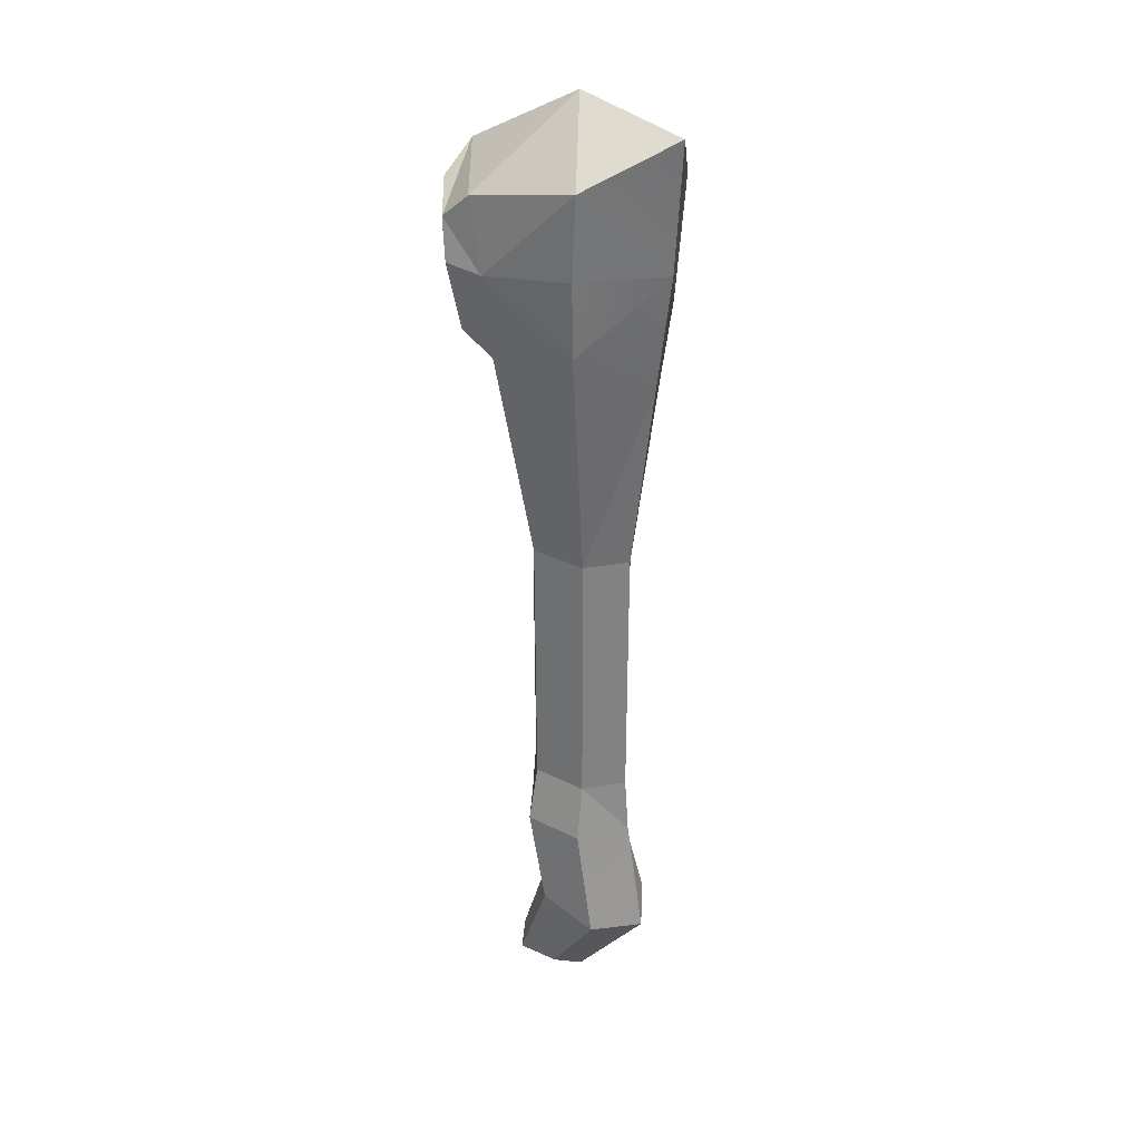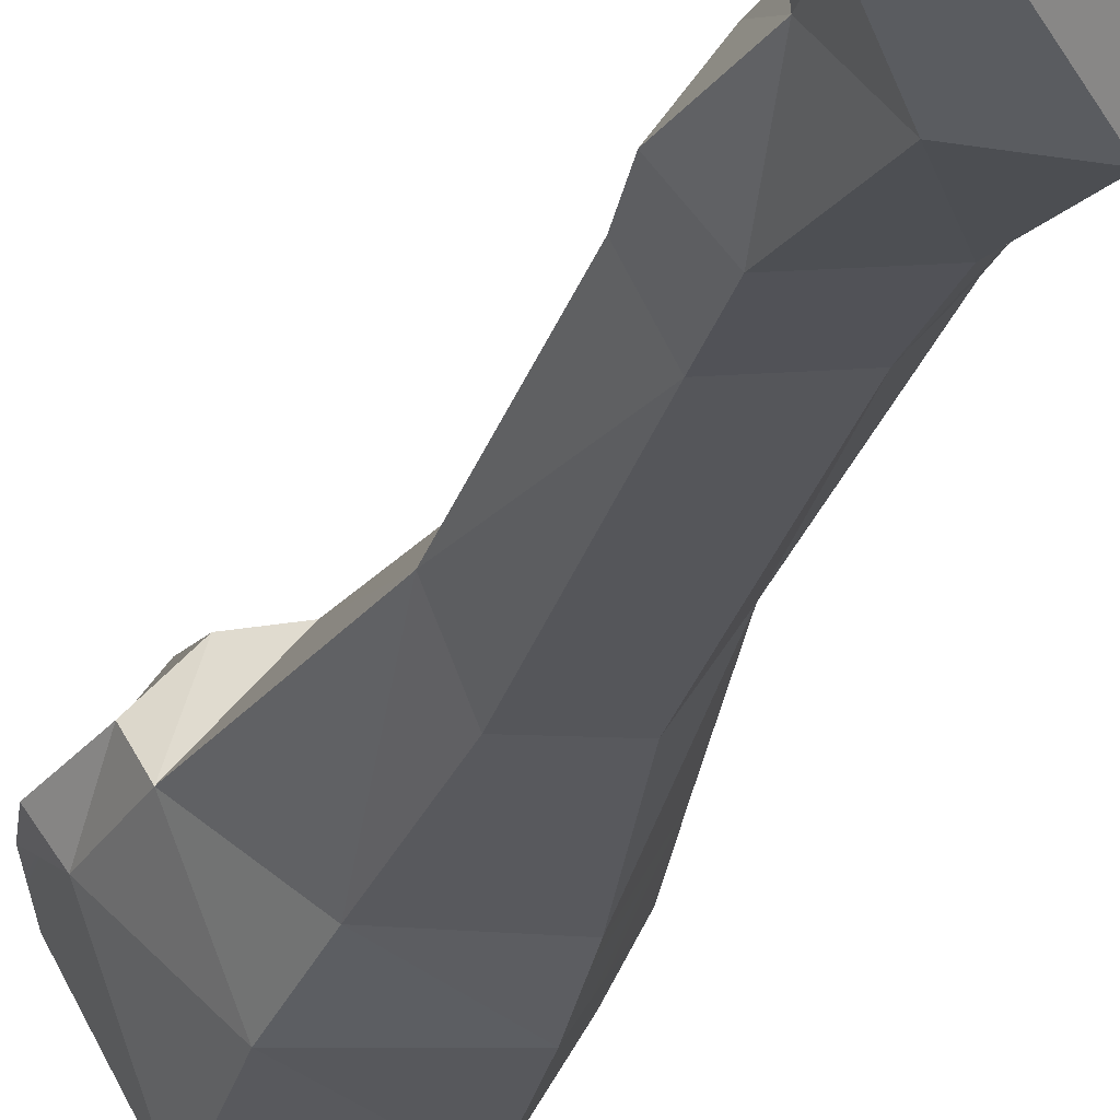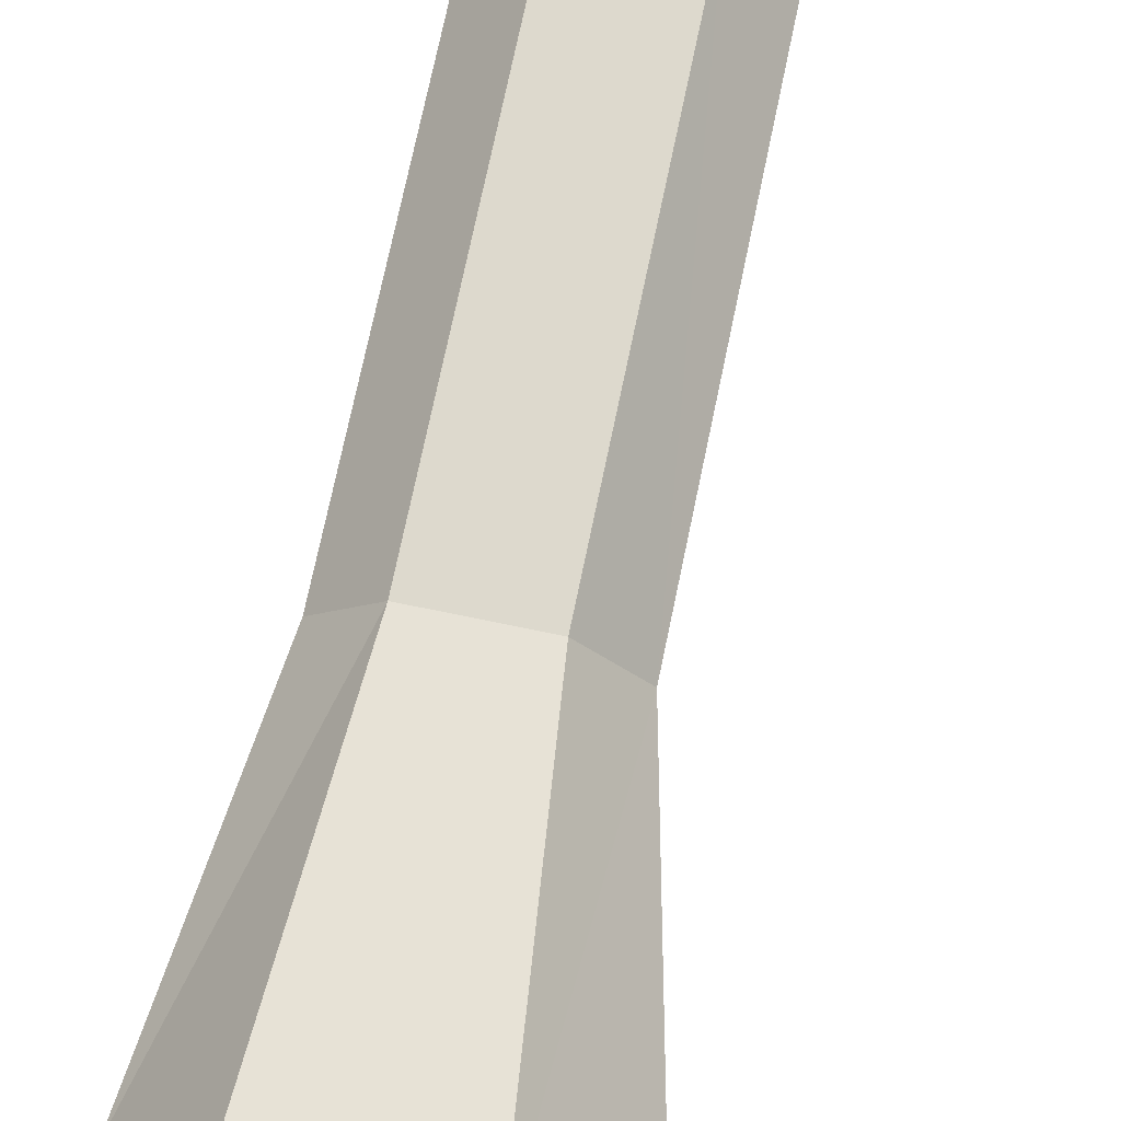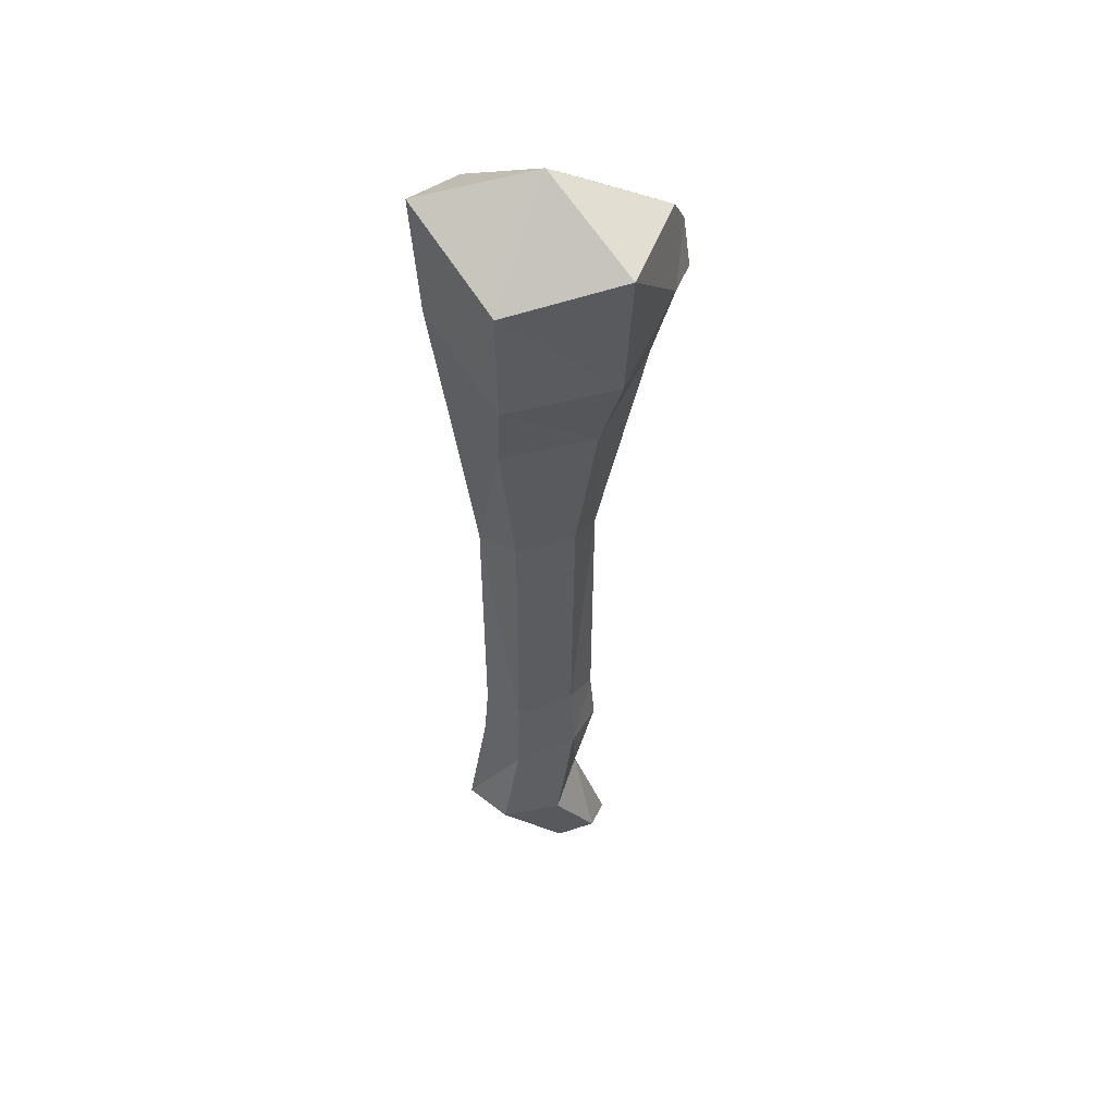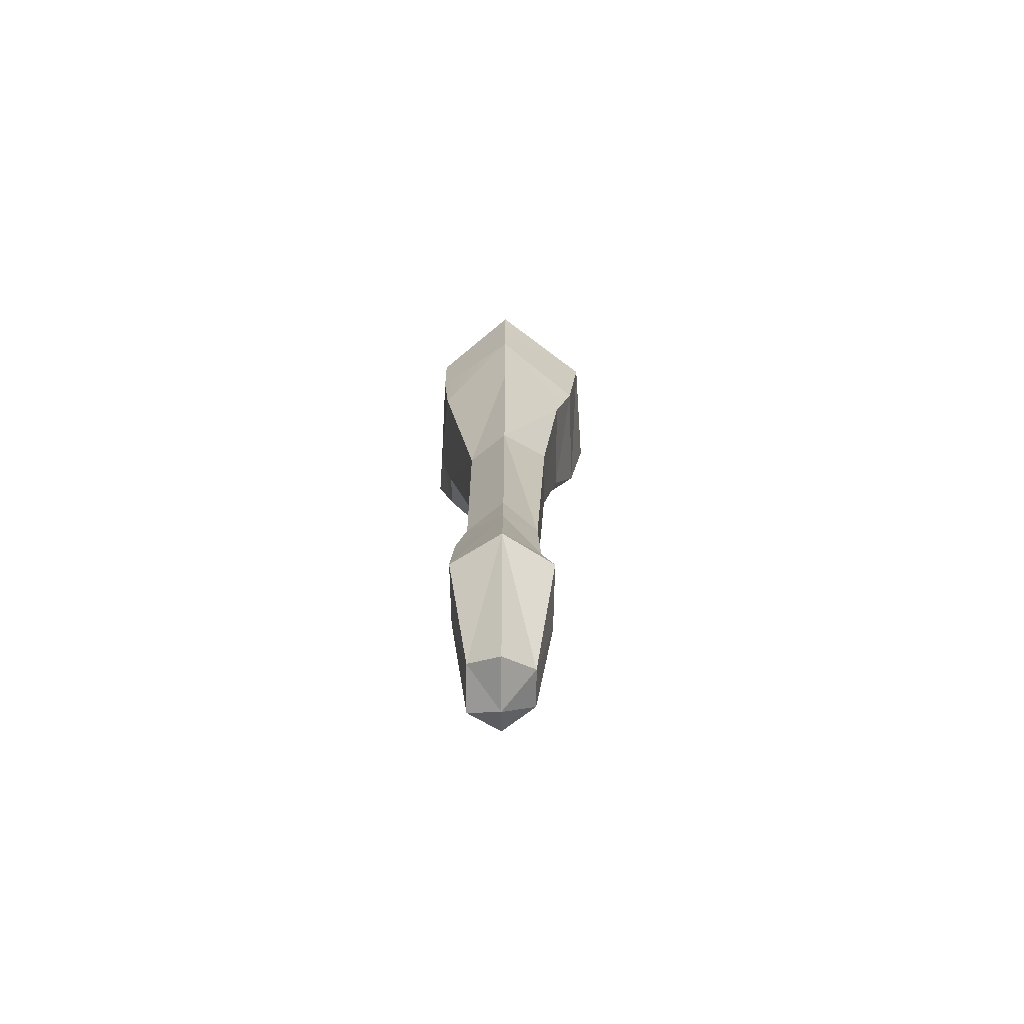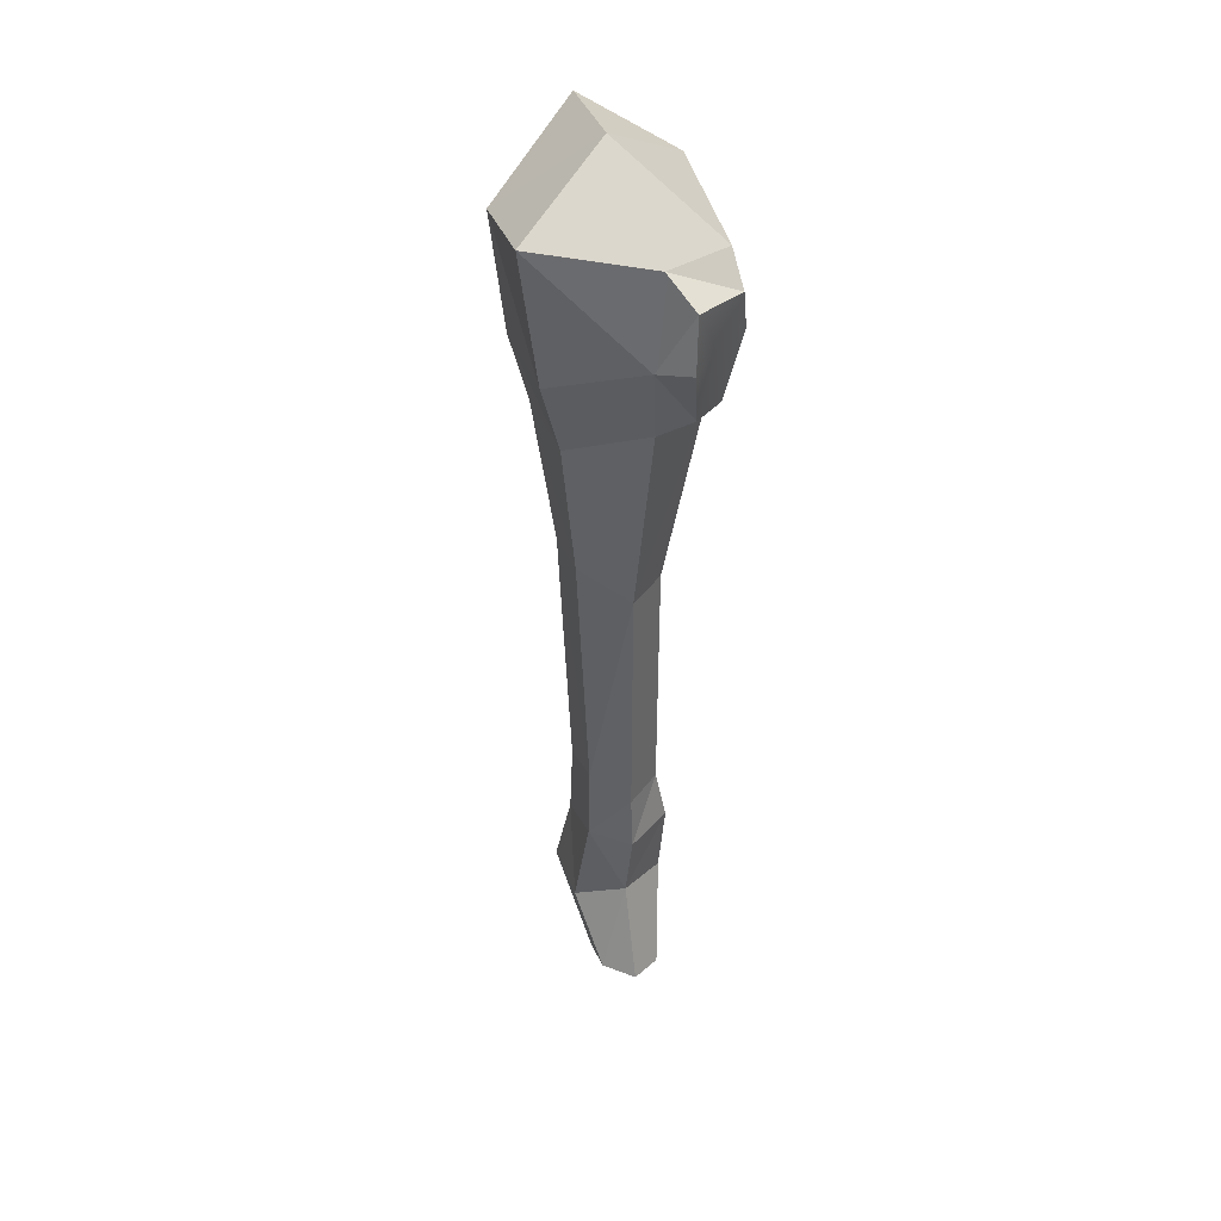
<metadata>
{"format":"obj","ext":"obj","renderer":"f3d","projection":"perspective","resolution":1024,"background":"white","views":[{"elev":29.2,"azim":36.7,"up":"+Y"},{"elev":-23.3,"azim":-13.6,"up":"+Z"},{"elev":72.2,"azim":-168.2,"up":"+Z"},{"elev":47.9,"azim":169.0,"up":"+Y"},{"elev":-73.0,"azim":89.8,"up":"+Y"},{"elev":40.6,"azim":-108.2,"up":"+Y"}]}
</metadata>
<code>
g trollaxe_break02
v 0.009799 -0.6603 0.05521
v -0.04332 -0.6825 0.0127
v -0.05289 -0.6636 0.05521
v 0.02934 -0.6846 0.0127
v -0.04332 -0.6825 0.0127
v 0.009799 -0.6603 0.05521
v 0.001928 -0.6585 -0.02982
v -0.04332 -0.6825 0.0127
v 0.02934 -0.6846 0.0127
v -0.05289 -0.6444 -0.02982
v -0.04332 -0.6825 0.0127
v 0.001928 -0.6585 -0.02982
v -0.0803 -0.6565 0.0127
v -0.04332 -0.6825 0.0127
v -0.05289 -0.6444 -0.02982
v -0.05289 -0.6636 0.05521
v -0.04332 -0.6825 0.0127
v -0.0803 -0.6565 0.0127
v -0.01407 -0.3099 0.06236
v -0.01499 0.05471 0.06371
v 0.06731 -0.3099 0.06236
v 0.06823 0.05471 0.06371
v 0.06731 -0.3099 0.06236
v 0.06823 0.05471 0.06371
v 0.108 -0.3099 0.01222
v 0.1098 0.05471 0.01222
v 0.108 -0.3099 0.01222
v 0.1098 0.05471 0.01222
v 0.06731 -0.3099 -0.03522
v 0.1098 0.05471 0.01222
v 0.06823 0.08148 -0.05147
v 0.06731 -0.3099 -0.03522
v 0.06731 -0.3099 -0.03522
v 0.06823 0.08148 -0.05147
v -0.01407 -0.2802 -0.03522
v 0.06823 0.08148 -0.05147
v -0.01499 0.0953 -0.05147
v -0.01407 -0.2802 -0.03522
v -0.05476 -0.3099 0.01222
v -0.01407 -0.2802 -0.03522
v -0.05659 0.05471 0.01222
v -0.01407 -0.2802 -0.03522
v -0.01499 0.0953 -0.05147
v -0.05659 0.05471 0.01222
v -0.05476 -0.3099 0.01222
v -0.05659 0.05471 0.01222
v -0.01407 -0.3099 0.06236
v -0.01499 0.05471 0.06371
v -0.01772 -0.389 0.07707
v -0.01407 -0.3099 0.06236
v 0.07011 -0.389 0.07707
v 0.06731 -0.3099 0.06236
v 0.07011 -0.389 0.07707
v 0.06731 -0.3099 0.06236
v 0.114 -0.389 0.01217
v 0.09686 -0.543 0.07939
v 0.06731 -0.3099 0.06236
v 0.108 -0.3099 0.01222
v 0.114 -0.389 0.01217
v 0.07011 -0.4202 -0.03866
v 0.114 -0.389 0.01217
v 0.06731 -0.3099 -0.03522
v 0.114 -0.389 0.01217
v 0.108 -0.3099 0.01222
v 0.06731 -0.3099 -0.03522
v 0.07011 -0.4202 -0.03866
v 0.06731 -0.3099 -0.03522
v -0.01772 -0.389 -0.03866
v -0.01407 -0.2802 -0.03522
v -0.06164 -0.389 0.01217
v -0.01772 -0.389 -0.03866
v -0.05476 -0.3099 0.01222
v -0.01772 -0.389 -0.03866
v -0.01407 -0.2802 -0.03522
v -0.05476 -0.3099 0.01222
v -0.01772 -0.389 0.07707
v -0.06164 -0.389 0.01217
v -0.01407 -0.3099 0.06236
v -0.06164 -0.389 0.01217
v -0.05476 -0.3099 0.01222
v -0.01407 -0.3099 0.06236
v 0.09686 -0.543 0.07939
v 0.009689 -0.522 0.07748
v 0.07011 -0.389 0.07707
v 0.009689 -0.522 0.07748
v -0.01772 -0.389 0.07707
v 0.07011 -0.389 0.07707
v 0.1414 -0.5537 0.0127
v 0.09686 -0.543 0.07939
v 0.114 -0.389 0.01217
v 0.09686 -0.543 -0.054
v 0.1414 -0.5537 0.0127
v 0.07011 -0.4202 -0.03866
v 0.1414 -0.5537 0.0127
v 0.114 -0.389 0.01217
v 0.07011 -0.4202 -0.03866
v 0.09686 -0.543 -0.054
v 0.07011 -0.4202 -0.03866
v 0.009689 -0.5429 -0.05209
v 0.07011 -0.4202 -0.03866
v -0.01772 -0.389 -0.03866
v 0.009689 -0.5429 -0.05209
v 0.009689 -0.5429 -0.05209
v -0.01772 -0.389 -0.03866
v -0.03159 -0.5121 0.0127
v -0.01772 -0.389 -0.03866
v -0.06164 -0.389 0.01217
v -0.03159 -0.5121 0.0127
v 0.009689 -0.522 0.07748
v -0.03159 -0.5121 0.0127
v -0.01772 -0.389 0.07707
v -0.03159 -0.5121 0.0127
v -0.06164 -0.389 0.01217
v -0.01772 -0.389 0.07707
v -0.05289 -0.6636 0.05521
v 0.009689 -0.522 0.07748
v 0.009799 -0.6603 0.05521
v 0.009689 -0.522 0.07748
v 0.09686 -0.543 0.07939
v 0.009799 -0.6603 0.05521
v 0.02934 -0.6846 0.0127
v 0.009799 -0.6603 0.05521
v 0.1414 -0.5537 0.0127
v 0.009799 -0.6603 0.05521
v 0.09686 -0.543 0.07939
v 0.1414 -0.5537 0.0127
v 0.02934 -0.6846 0.0127
v 0.1414 -0.5537 0.0127
v 0.001928 -0.6585 -0.02982
v 0.1414 -0.5537 0.0127
v 0.09686 -0.543 -0.054
v 0.001928 -0.6585 -0.02982
v -0.05289 -0.6444 -0.02982
v 0.001928 -0.6585 -0.02982
v 0.009689 -0.5429 -0.05209
v 0.001928 -0.6585 -0.02982
v 0.09686 -0.543 -0.054
v 0.009689 -0.5429 -0.05209
v -0.0803 -0.6565 0.0127
v -0.05289 -0.6444 -0.02982
v -0.03159 -0.5121 0.0127
v -0.05289 -0.6444 -0.02982
v 0.009689 -0.5429 -0.05209
v -0.03159 -0.5121 0.0127
v -0.0803 -0.6565 0.0127
v -0.03159 -0.5121 0.0127
v -0.05289 -0.6636 0.05521
v 0.009689 -0.522 0.07748
v -0.01499 0.05471 0.06371
v -0.04545 0.3474 0.1072
v 0.06823 0.05471 0.06371
v -0.04507 0.4659 0.1275
v 0.08797 0.3801 0.1134
v -0.04545 0.3474 0.1072
v 0.08797 0.3801 0.1134
v 0.06823 0.05471 0.06371
v 0.1098 0.05471 0.01222
v 0.06823 0.05471 0.06371
v 0.1458 0.3159 0.01298
v 0.06823 0.05471 0.06371
v 0.08797 0.3801 0.1134
v 0.1458 0.3159 0.01298
v 0.1686 0.4788 0.0132
v 0.08797 0.3801 0.1134
v 0.09263 0.4853 0.1213
v 0.09882 0.5986 0.1225
v 0.1686 0.4788 0.0132
v 0.1801 0.6541 0.01298
v 0.06823 0.08148 -0.05147
v 0.1098 0.05471 0.01222
v 0.0929 0.2925 -0.07621
v 0.1098 0.05471 0.01222
v 0.1458 0.3159 0.01298
v 0.0929 0.2925 -0.07621
v 0.09436 0.3937 -0.1014
v 0.1686 0.4788 0.0132
v 0.06823 0.08148 -0.05147
v 0.0929 0.2925 -0.07621
v -0.01499 0.0953 -0.05147
v 0.0929 0.2925 -0.07621
v -0.03966 0.3042 -0.07621
v -0.01499 0.0953 -0.05147
v -0.01499 0.0953 -0.05147
v -0.03966 0.3042 -0.07621
v -0.05659 0.05471 0.01222
v -0.03966 0.3042 -0.07621
v -0.1266 0.3646 0.01298
v -0.05659 0.05471 0.01222
v -0.01499 0.05471 0.06371
v -0.05659 0.05471 0.01222
v -0.04545 0.3474 0.1072
v -0.05659 0.05471 0.01222
v -0.1266 0.3646 0.01298
v -0.04545 0.3474 0.1072
v 0.09263 0.4853 0.1213
v -0.04507 0.4659 0.1275
v 0.09882 0.5986 0.1225
v -0.04507 0.4659 0.1275
v -0.06706 0.565 0.1225
v 0.09882 0.5986 0.1225
v 0.09436 0.3937 -0.1014
v 0.1686 0.4788 0.0132
v 0.0989 0.5646 -0.1187
v 0.1801 0.6541 0.01298
v 0.09436 0.3937 -0.1014
v 0.0989 0.5646 -0.1187
v -0.06328 0.4157 -0.1067
v 0.0989 0.5646 -0.1187
v -0.06715 0.606 -0.131
v -0.06328 0.4157 -0.1067
v -0.06328 0.4157 -0.1067
v -0.06715 0.606 -0.131
v -0.1531 0.4708 0.0006058
v -0.06715 0.606 -0.131
v -0.1484 0.5988 0.01298
v -0.1531 0.4708 0.0006058
v -0.1706 0.5509 0.04556
v -0.04545 0.3474 0.1072
v -0.1266 0.3646 0.01298
v -0.09699 0.3741 0.1057
v -0.1266 0.3646 0.01298
v -0.144 0.3883 0.05722
v -0.09699 0.3741 0.1057
v -0.1002 0.4729 0.131
v -0.1106 0.5296 0.1226
v -0.04507 0.4659 0.1275
v -0.1106 0.5296 0.1226
v -0.06706 0.565 0.1225
v -0.04507 0.4659 0.1275
v -0.06706 0.565 0.1225
v -0.1106 0.5296 0.1226
v -0.1484 0.5988 0.01298
v -0.1106 0.5296 0.1226
v -0.1706 0.5509 0.04556
v -0.1484 0.5988 0.01298
v -0.1706 0.5509 0.04556
v -0.1801 0.4759 0.04108
v -0.1531 0.4708 0.0006058
v -0.04507 0.4659 0.1275
v 0.09263 0.4853 0.1213
v 0.08797 0.3801 0.1134
v 0.0929 0.2925 -0.07621
v 0.09436 0.3937 -0.1014
v -0.03966 0.3042 -0.07621
v 0.09436 0.3937 -0.1014
v -0.06328 0.4157 -0.1067
v -0.03966 0.3042 -0.07621
v -0.03966 0.3042 -0.07621
v -0.06328 0.4157 -0.1067
v -0.1266 0.3646 0.01298
v -0.06328 0.4157 -0.1067
v -0.1531 0.4708 0.0006058
v -0.1266 0.3646 0.01298
v -0.1801 0.4759 0.04108
v -0.144 0.3883 0.05722
v -0.1531 0.4708 0.0006058
v -0.144 0.3883 0.05722
v -0.1266 0.3646 0.01298
v -0.1531 0.4708 0.0006058
v -0.1706 0.5509 0.04556
v -0.1106 0.5296 0.1226
v -0.135 0.4752 0.08262
v -0.1002 0.4729 0.131
v -0.09699 0.3741 0.1057
v -0.144 0.3883 0.05722
v -0.1801 0.4759 0.04108
v -0.04545 0.3474 0.1072
v -0.09699 0.3741 0.1057
v -0.04507 0.4659 0.1275
v -0.09699 0.3741 0.1057
v -0.1002 0.4729 0.131
v -0.04507 0.4659 0.1275
v -0.1801 0.4759 0.04108
v -0.1706 0.5509 0.04556
v -0.135 0.4752 0.08262
v -0.06715 0.606 -0.131
v 0.0989 0.5646 -0.1187
v 0.01446 0.6846 8.346e-05
v -0.06706 0.565 0.1225
v 0.01446 0.6846 8.346e-05
v 0.09882 0.5986 0.1225
v 0.01446 0.6846 8.346e-05
v 0.1801 0.6541 0.01298
v 0.09882 0.5986 0.1225
v 0.01446 0.6846 8.346e-05
v 0.0989 0.5646 -0.1187
v 0.1801 0.6541 0.01298
v -0.1484 0.5988 0.01298
v -0.06715 0.606 -0.131
v 0.01446 0.6846 8.346e-05
v -0.06706 0.565 0.1225
v -0.1484 0.5988 0.01298
v 0.01446 0.6846 8.346e-05
g trollaxe_break02_0
f 3 2 1
f 6 5 4
f 9 8 7
f 12 11 10
f 15 14 13
f 18 17 16
f 21 20 19
f 21 22 20
f 25 24 23
f 25 26 24
f 29 28 27
f 32 31 30
f 35 34 33
f 38 37 36
f 41 40 39
f 44 43 42
f 47 46 45
f 47 48 46
f 51 50 49
f 51 52 50
f 55 54 53
f 55 53 56
f 59 58 57
f 62 61 60
f 65 64 63
f 68 67 66
f 68 69 67
f 72 71 70
f 75 74 73
f 78 77 76
f 81 80 79
f 84 83 82
f 87 86 85
f 90 89 88
f 93 92 91
f 96 95 94
f 99 98 97
f 102 101 100
f 105 104 103
f 108 107 106
f 111 110 109
f 114 113 112
f 117 116 115
f 120 119 118
f 123 122 121
f 126 125 124
f 129 128 127
f 132 131 130
f 135 134 133
f 138 137 136
f 141 140 139
f 144 143 142
f 147 146 145
f 147 148 146
f 151 150 149
f 153 152 150
f 156 155 154
f 159 158 157
f 162 161 160
f 163 161 162
f 163 165 164
f 167 166 165
f 167 168 166
f 171 170 169
f 174 173 172
f 175 173 174
f 175 176 173
f 179 178 177
f 182 181 180
f 185 184 183
f 188 187 186
f 191 190 189
f 194 193 192
f 197 196 195
f 200 199 198
f 203 202 201
f 203 204 202
f 207 206 205
f 210 209 208
f 213 212 211
f 216 215 214
f 216 217 215
f 220 219 218
f 223 222 221
f 226 225 224
f 229 228 227
f 232 231 230
f 235 234 233
f 238 237 236
f 241 240 239
f 244 243 242
f 247 246 245
f 250 249 248
f 253 252 251
f 256 255 254
f 259 258 257
f 262 261 260
f 263 261 262
f 264 263 262
f 264 262 265
f 262 266 265
f 269 268 267
f 272 271 270
f 275 274 273
f 278 277 276
f 281 280 279
f 284 283 282
f 287 286 285
f 290 289 288
f 293 292 291

</code>
